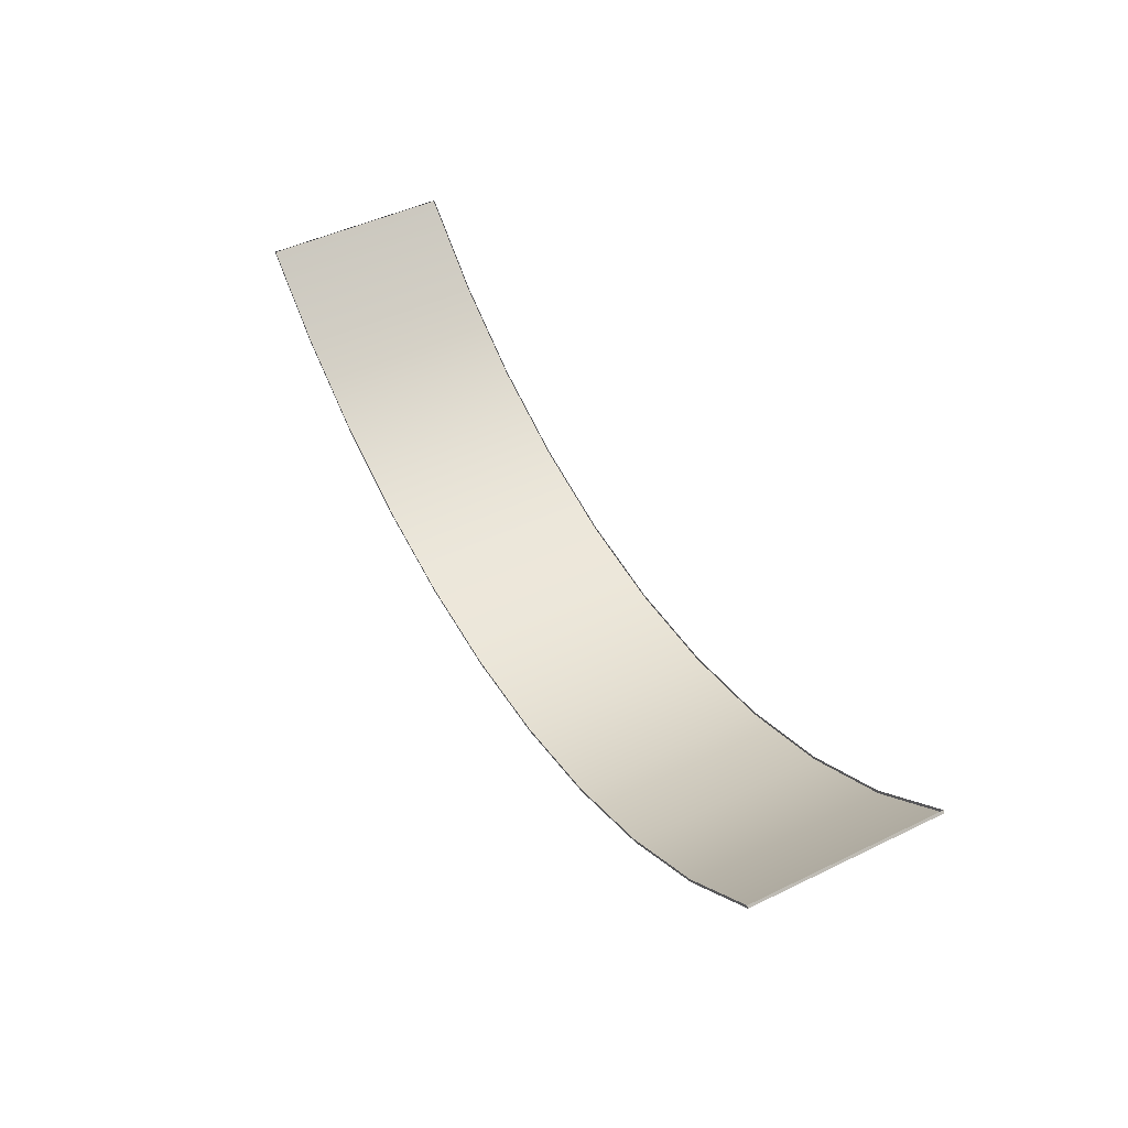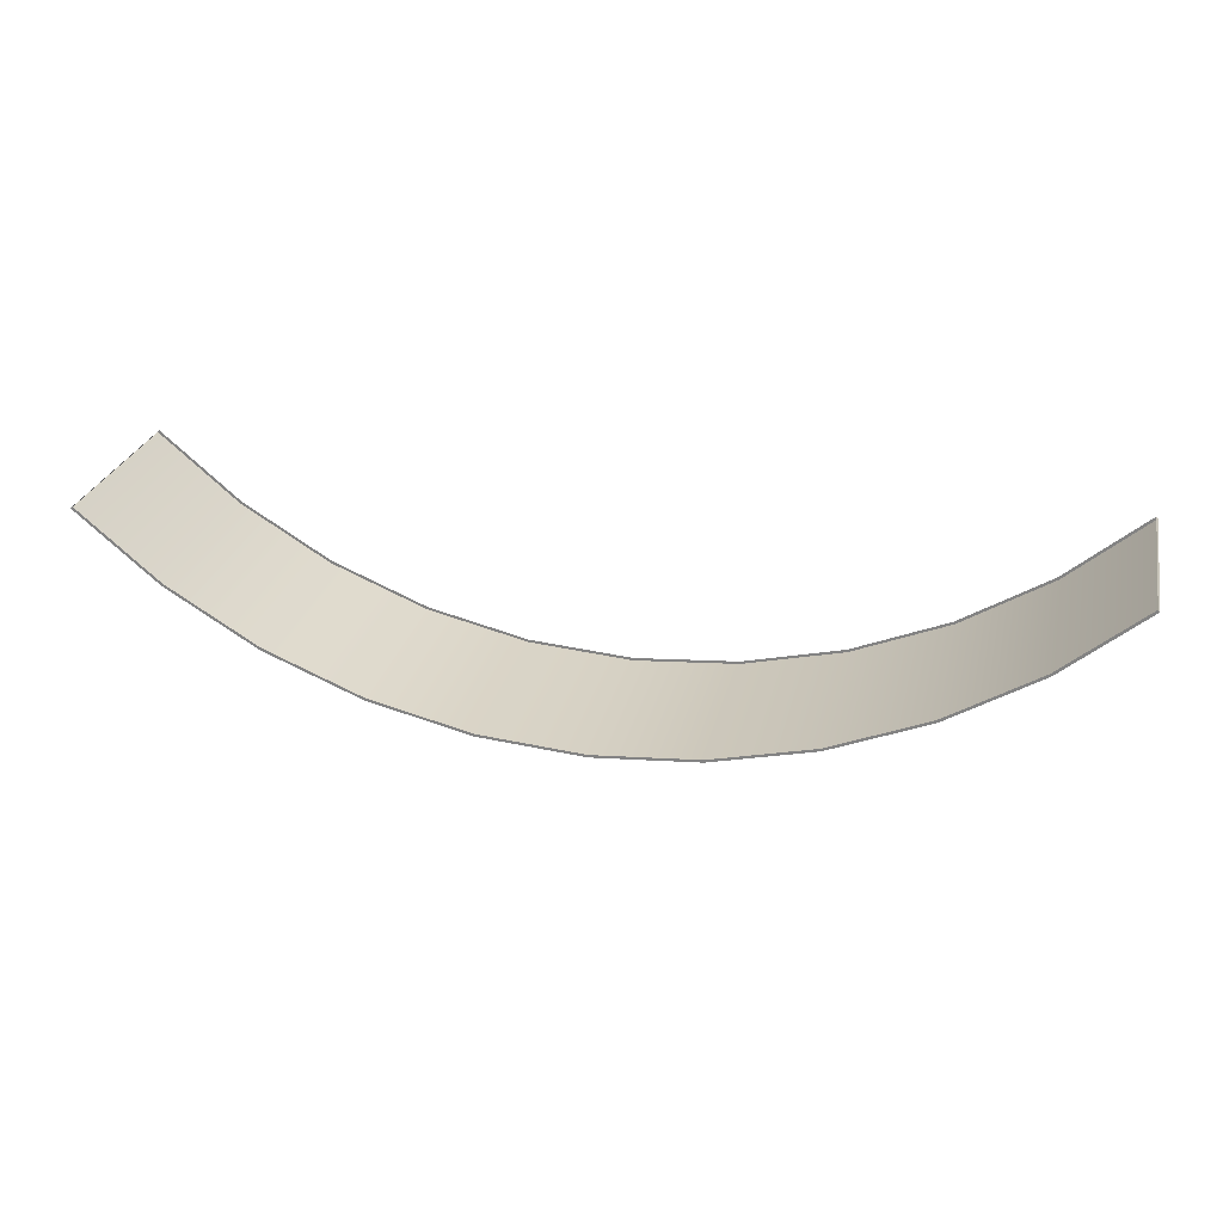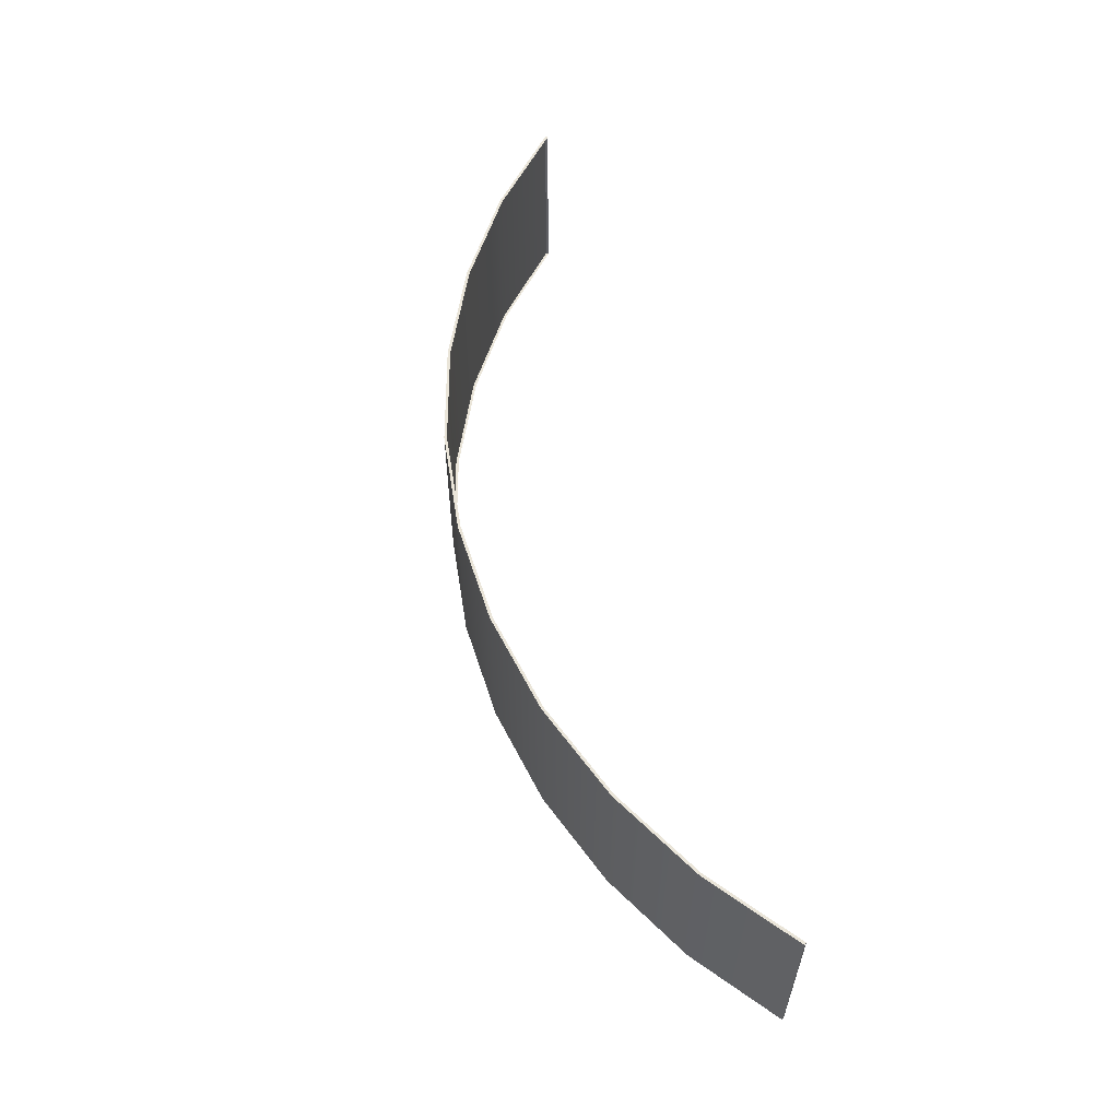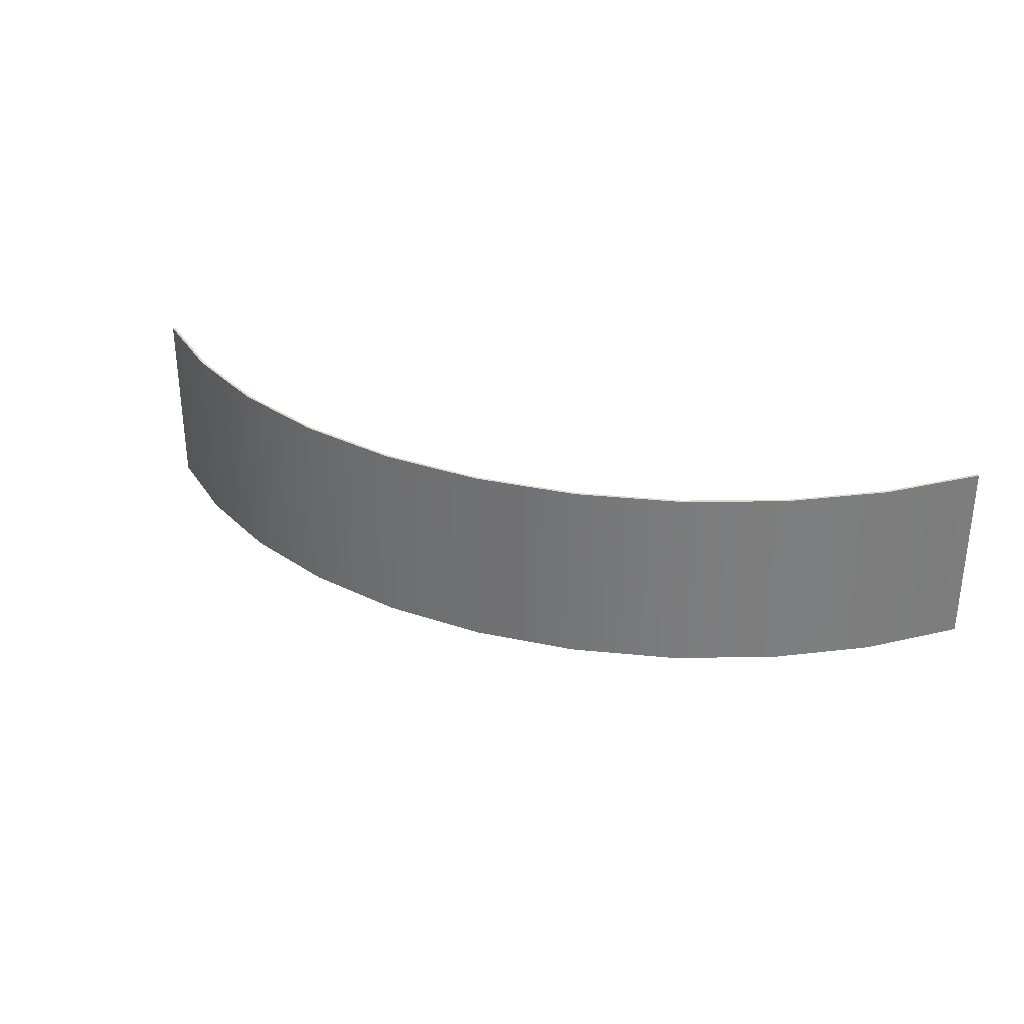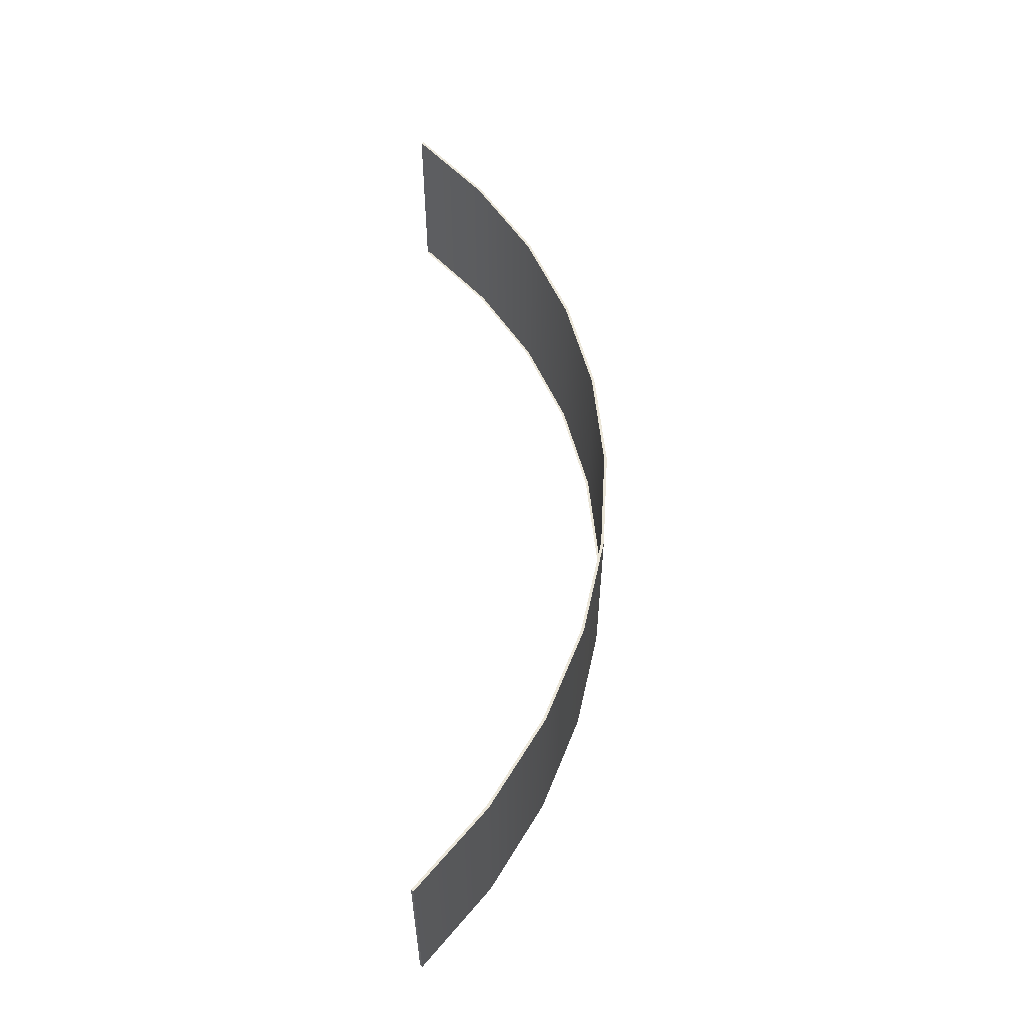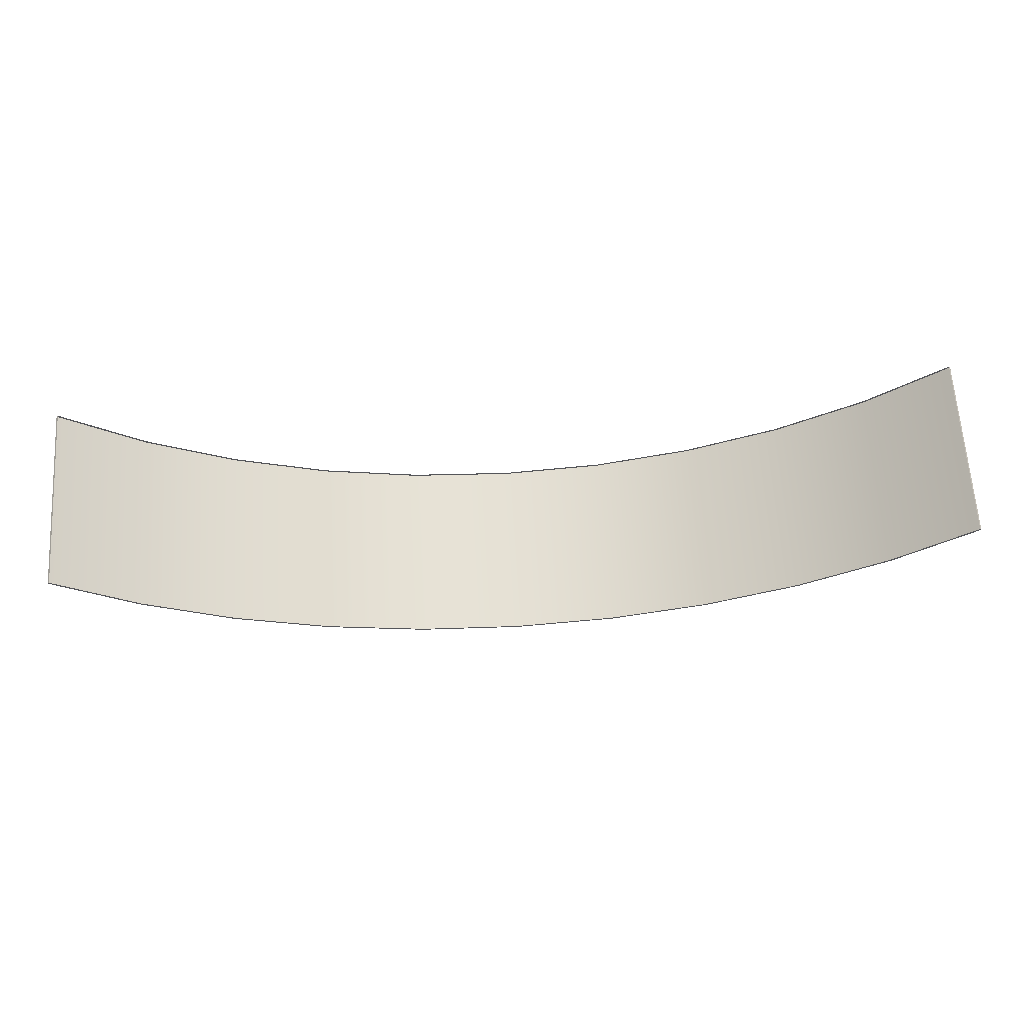
<metadata>
{"format":"obj","ext":"obj","renderer":"f3d","projection":"perspective","resolution":1024,"background":"white","views":[{"elev":47.0,"azim":-118.8,"up":"+Z"},{"elev":26.4,"azim":-167.3,"up":"+Z"},{"elev":58.0,"azim":-103.4,"up":"+Y"},{"elev":31.1,"azim":-158.2,"up":"+Y"},{"elev":55.5,"azim":88.9,"up":"+Y"},{"elev":65.0,"azim":-3.6,"up":"+Z"}]}
</metadata>
<code>
g WallEdge
v 5.3 6.257 -7.294
v 6.374 3.696 -6.378
v 6.374 6.257 -6.378
v 5.3 3.696 -7.294
v 4.093 6.257 -8.034
v 4.093 3.696 -8.034
v 2.786 6.257 -8.575
v 2.786 3.696 -8.575
v 1.41 6.257 -8.905
v 1.41 3.696 -8.905
v -1e-06 6.257 -9.016
v -1e-06 3.696 -9.016
v -1.41 6.257 -8.905
v -1.41 3.696 -8.905
v -2.786 6.257 -8.575
v -2.786 3.696 -8.575
v -4.093 6.257 -8.034
v -4.093 3.696 -8.034
v -5.3 6.257 -7.294
v -5.3 3.696 -7.294
v -6.374 6.257 -6.378
v -6.374 3.696 -6.378
v 5.278 6.257 -7.265
v 6.374 6.257 -6.378
v 6.35 6.257 -6.35
v 5.3 6.257 -7.294
v 4.077 6.257 -8.001
v 4.093 6.257 -8.034
v 2.775 6.257 -8.54
v 2.786 6.257 -8.575
v 1.405 6.257 -8.869
v 1.41 6.257 -8.905
v -1e-06 6.257 -8.98
v -1e-06 6.257 -9.016
v -1.405 6.257 -8.869
v -1.41 6.257 -8.905
v -2.775 6.257 -8.54
v -2.786 6.257 -8.575
v -4.077 6.257 -8.001
v -4.093 6.257 -8.034
v -5.278 6.257 -7.265
v -5.3 6.257 -7.294
v -6.35 6.257 -6.35
v -6.374 6.257 -6.378
v 6.35 6.257 -6.35
v 6.374 3.696 -6.378
v 6.35 3.696 -6.35
v 6.374 6.257 -6.378
v 6.35 3.696 -6.35
v 5.3 3.696 -7.294
v 5.278 3.696 -7.265
v 6.374 3.696 -6.378
v 4.093 3.696 -8.034
v 4.077 3.696 -8.001
v 2.786 3.696 -8.575
v 2.775 3.696 -8.54
v 1.41 3.696 -8.905
v 1.405 3.696 -8.869
v -1e-06 3.696 -9.016
v -1e-06 3.696 -8.98
v -1.41 3.696 -8.905
v -1.405 3.696 -8.869
v -2.786 3.696 -8.575
v -2.775 3.696 -8.54
v -4.093 3.696 -8.034
v -4.077 3.696 -8.001
v -5.3 3.696 -7.294
v -5.278 3.696 -7.265
v -6.374 3.696 -6.378
v -6.35 3.696 -6.35
v -6.35 3.696 -6.35
v -6.374 6.257 -6.378
v -6.35 6.257 -6.35
v -6.374 3.696 -6.378
g WallEdge_0
f -72 -73 -74
f -73 -71 -74
f -74 -71 -70
f -71 -69 -70
f -70 -69 -68
f -69 -67 -68
f -68 -67 -66
f -67 -65 -66
f -66 -65 -64
f -65 -63 -64
f -64 -63 -62
f -63 -61 -62
f -62 -61 -60
f -61 -59 -60
f -60 -59 -58
f -59 -57 -58
f -58 -57 -56
f -57 -55 -56
f -56 -55 -54
f -55 -53 -54
f -50 -51 -52
f -51 -49 -52
f -52 -49 -48
f -49 -47 -48
f -48 -47 -46
f -47 -45 -46
f -46 -45 -44
f -45 -43 -44
f -44 -43 -42
f -43 -41 -42
f -42 -41 -40
f -41 -39 -40
f -40 -39 -38
f -39 -37 -38
f -38 -37 -36
f -37 -35 -36
f -36 -35 -34
f -35 -33 -34
f -34 -33 -32
f -33 -31 -32
f -28 -29 -30
f -29 -27 -30
f -24 -25 -26
f -25 -23 -26
f -22 -25 -24
f -21 -22 -24
f -20 -22 -21
f -19 -20 -21
f -18 -20 -19
f -17 -18 -19
f -16 -18 -17
f -15 -16 -17
f -14 -16 -15
f -13 -14 -15
f -12 -14 -13
f -11 -12 -13
f -10 -12 -11
f -9 -10 -11
f -8 -10 -9
f -7 -8 -9
f -6 -8 -7
f -5 -6 -7
f -2 -3 -4
f -3 -1 -4

</code>
